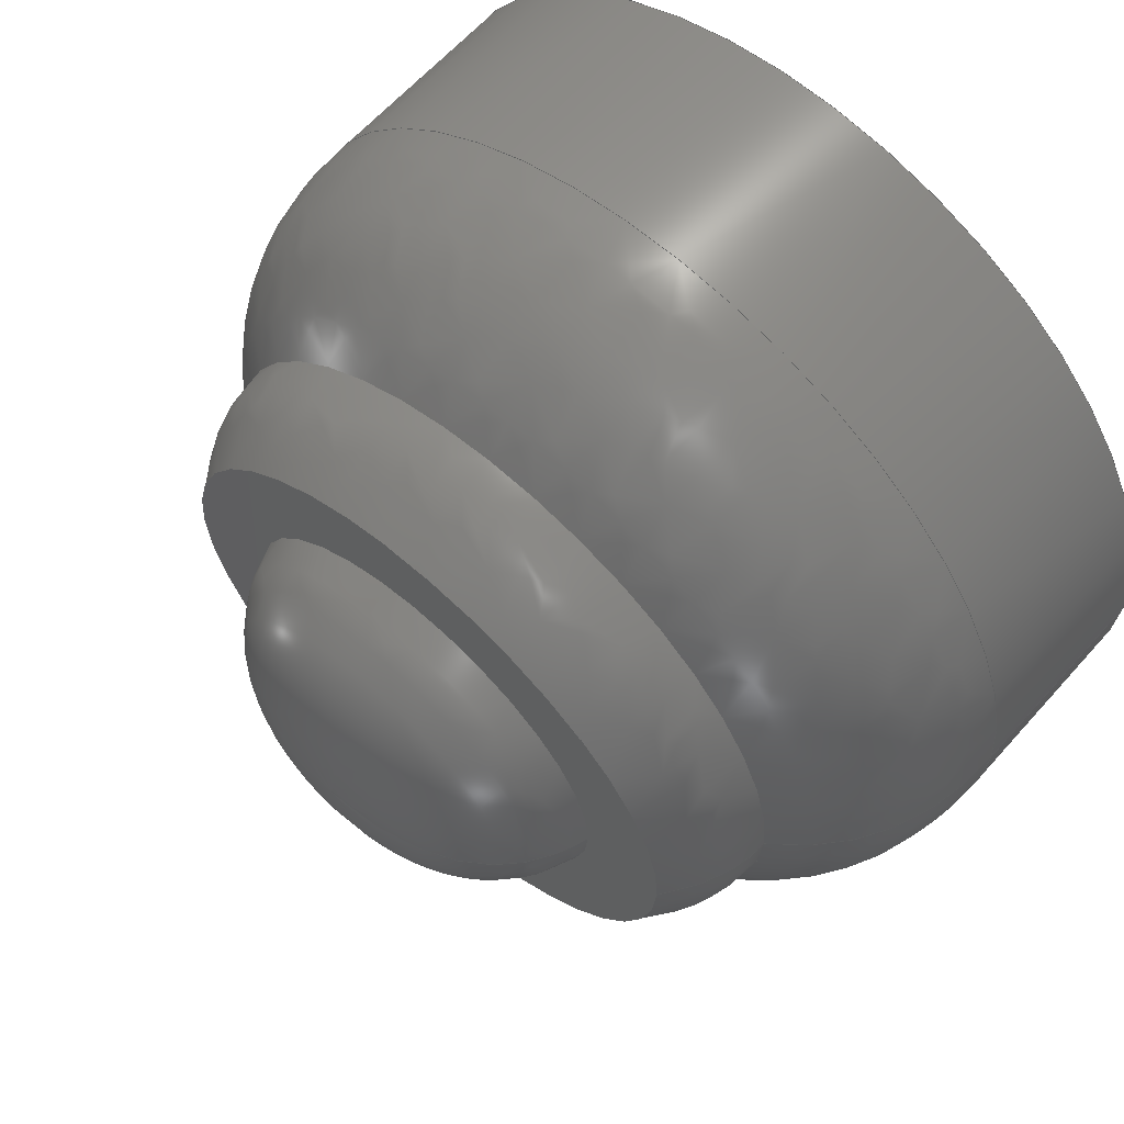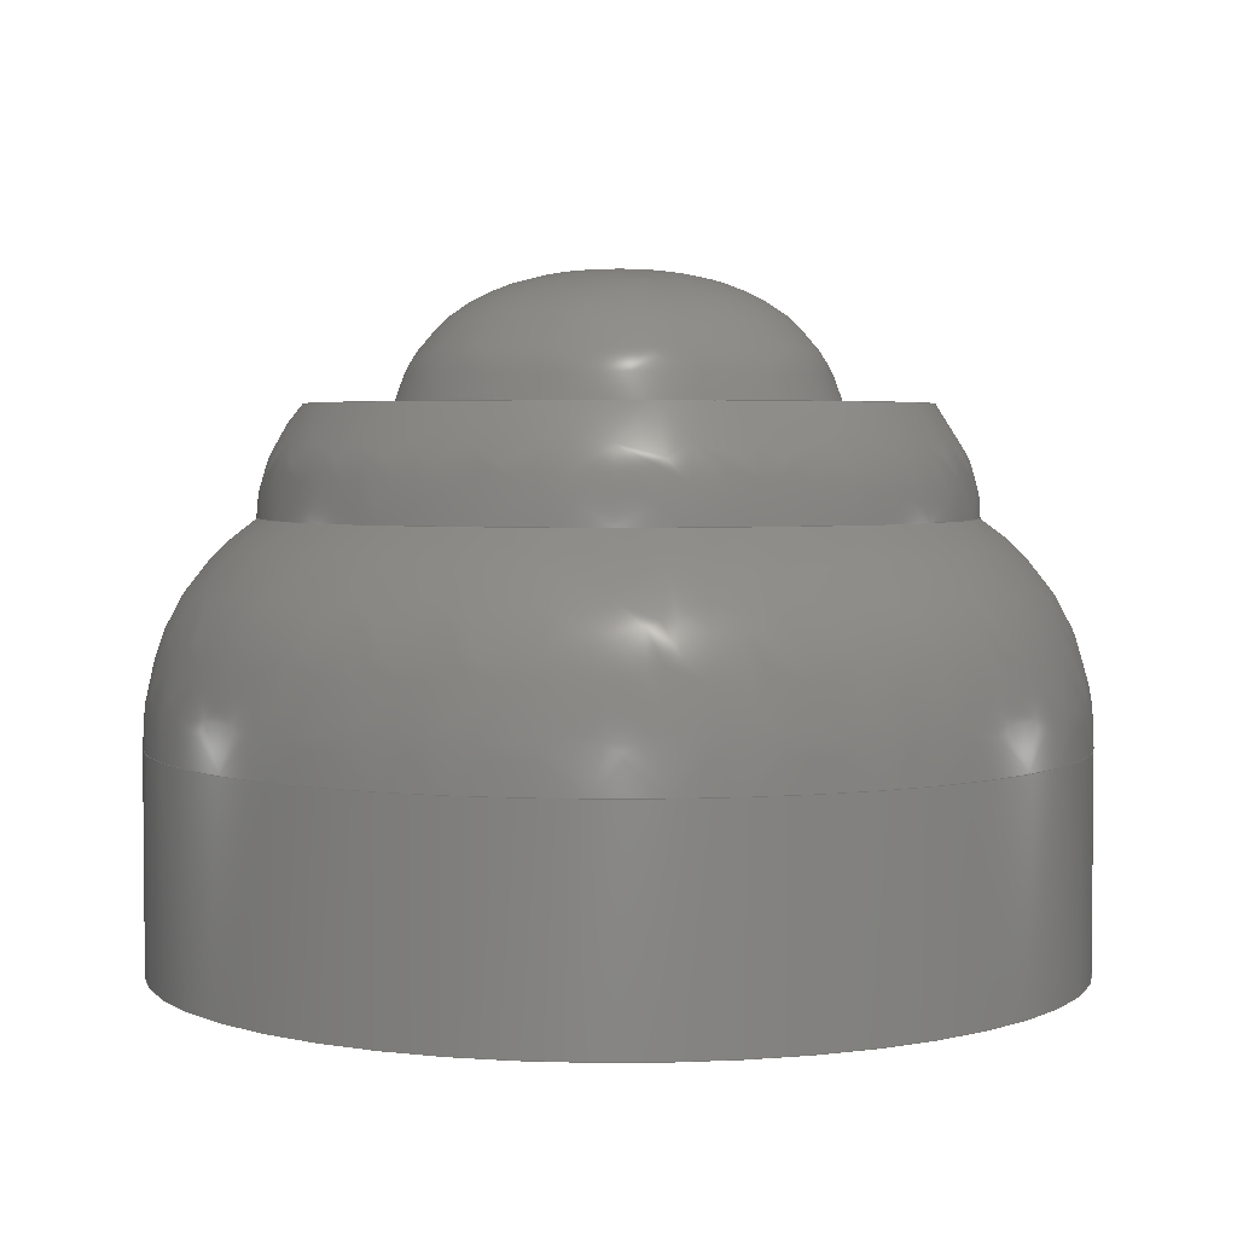
<metadata>
{"format":"step","ext":"step","renderer":"f3d","projection":"perspective","resolution":1024,"background":"white","views":[{"elev":63.3,"azim":41.6,"up":"+Y"},{"elev":3.5,"azim":-134.3,"up":"+Z"}]}
</metadata>
<code>
ISO-10303-21;
DATA;
#1=SHAPE_REPRESENTATION_RELATIONSHIP('','',#74,#2);
#2=ADVANCED_BREP_SHAPE_REPRESENTATION('',(#72),#346);
#3=VERTEX_LOOP('',#28);
#4=B_SPLINE_SURFACE_WITH_KNOTS('',3,3,((#109,#110,#111,#112,#113,#114,
#115,#116,#117,#118,#119,#120,#121,#122,#123,#124,#125,#126,#127),(#128,
#129,#130,#131,#132,#133,#134,#135,#136,#137,#138,#139,#140,#141,#142,#143,
#144,#145,#146),(#147,#148,#149,#150,#151,#152,#153,#154,#155,#156,#157,
#158,#159,#160,#161,#162,#163,#164,#165),(#166,#167,#168,#169,#170,#171,
#172,#173,#174,#175,#176,#177,#178,#179,#180,#181,#182,#183,#184)),
 .UNSPECIFIED.,.F.,.T.,.F.,(4,4),(1,1,1,1,1,1,1,1,1,1,1,1,1,1,1,1,1,1,1,
1,1,1,1),(0,1),(-1.178,-0.7854,-0.3927,
0,0.3927,0.7854,1.178,1.571,
1.963,2.356,2.749,3.142,3.534,
3.927,4.32,4.712,5.105,5.498,
5.89,6.283,6.676,7.069,7.461),
 .UNSPECIFIED.);
#5=B_SPLINE_SURFACE_WITH_KNOTS('',3,3,((#192,#193,#194,#195,#196,#197,
#198,#199,#200,#201,#202,#203,#204,#205,#206,#207,#208,#209,#210),(#211,
#212,#213,#214,#215,#216,#217,#218,#219,#220,#221,#222,#223,#224,#225,#226,
#227,#228,#229),(#230,#231,#232,#233,#234,#235,#236,#237,#238,#239,#240,
#241,#242,#243,#244,#245,#246,#247,#248),(#249,#250,#251,#252,#253,#254,
#255,#256,#257,#258,#259,#260,#261,#262,#263,#264,#265,#266,#267)),
 .UNSPECIFIED.,.F.,.T.,.F.,(4,4),(1,1,1,1,1,1,1,1,1,1,1,1,1,1,1,1,1,1,1,
1,1,1,1),(0,1),(-1.178,-0.7854,-0.3927,
0,0.3927,0.7854,1.178,1.571,
1.963,2.356,2.749,3.142,3.534,
3.927,4.32,4.712,5.105,5.498,
5.89,6.283,6.676,7.069,7.461),
 .UNSPECIFIED.);
#6=B_SPLINE_SURFACE_WITH_KNOTS('',3,3,((#268,#269,#270,#271,#272,#273,
#274,#275,#276,#277,#278,#279,#280,#281,#282,#283,#284,#285,#286),(#287,
#288,#289,#290,#291,#292,#293,#294,#295,#296,#297,#298,#299,#300,#301,#302,
#303,#304,#305),(#306,#307,#308,#309,#310,#311,#312,#313,#314,#315,#316,
#317,#318,#319,#320,#321,#322,#323,#324),(#325,#326,#327,#328,#329,#330,
#331,#332,#333,#334,#335,#336,#337,#338,#339,#340,#341,#342,#343)),
 .UNSPECIFIED.,.F.,.T.,.F.,(4,4),(1,1,1,1,1,1,1,1,1,1,1,1,1,1,1,1,1,1,1,
1,1,1,1),(0,0.9977),(-1.178,-0.7854,-0.3927,
0,0.3927,0.7854,1.178,1.571,
1.963,2.356,2.749,3.142,3.534,
3.927,4.32,4.712,5.105,5.498,
5.89,6.283,6.676,7.069,7.461),
 .UNSPECIFIED.);
#7=CYLINDRICAL_SURFACE('',#78,21);
#8=ORIENTED_EDGE('',*,*,#18,.F.);
#9=ORIENTED_EDGE('',*,*,#19,.F.);
#10=ORIENTED_EDGE('',*,*,#18,.T.);
#11=ORIENTED_EDGE('',*,*,#19,.T.);
#12=ORIENTED_EDGE('',*,*,#20,.F.);
#13=ORIENTED_EDGE('',*,*,#21,.F.);
#14=ORIENTED_EDGE('',*,*,#22,.T.);
#15=ORIENTED_EDGE('',*,*,#20,.T.);
#16=ORIENTED_EDGE('',*,*,#22,.F.);
#17=ORIENTED_EDGE('',*,*,#21,.T.);
#18=EDGE_CURVE('',#23,#23,#29,.T.);
#19=EDGE_CURVE('',#24,#24,#30,.T.);
#20=EDGE_CURVE('',#25,#25,#31,.T.);
#21=EDGE_CURVE('',#26,#26,#32,.F.);
#22=EDGE_CURVE('',#27,#27,#33,.T.);
#23=VERTEX_POINT('',#105);
#24=VERTEX_POINT('',#108);
#25=VERTEX_POINT('',#186);
#26=VERTEX_POINT('',#189);
#27=VERTEX_POINT('',#191);
#28=VERTEX_POINT('',#344);
#29=CIRCLE('',#77,21);
#30=CIRCLE('',#79,21);
#31=CIRCLE('',#80,16);
#32=CIRCLE('',#82,9.992);
#33=CIRCLE('',#83,14);
#34=EDGE_LOOP('',(#8));
#35=EDGE_LOOP('',(#9));
#36=EDGE_LOOP('',(#10));
#37=EDGE_LOOP('',(#11));
#38=EDGE_LOOP('',(#12));
#39=EDGE_LOOP('',(#13));
#40=EDGE_LOOP('',(#14));
#41=EDGE_LOOP('',(#15));
#42=EDGE_LOOP('',(#16));
#43=EDGE_LOOP('',(#17));
#44=FACE_BOUND('',#34,.T.);
#45=FACE_BOUND('',#35,.T.);
#46=FACE_BOUND('',#36,.T.);
#47=FACE_BOUND('',#37,.T.);
#48=FACE_BOUND('',#38,.T.);
#49=FACE_BOUND('',#39,.T.);
#50=FACE_BOUND('',#40,.T.);
#51=FACE_BOUND('',#41,.T.);
#52=FACE_BOUND('',#42,.T.);
#53=FACE_BOUND('',#3,.T.);
#54=FACE_BOUND('',#43,.T.);
#55=PLANE('',#76);
#56=PLANE('',#81);
#57=ADVANCED_FACE('',(#44),#55,.F.);
#58=ADVANCED_FACE('',(#45,#46),#7,.T.);
#59=ADVANCED_FACE('',(#47,#48),#4,.T.);
#60=ADVANCED_FACE('',(#49,#50),#56,.F.);
#61=ADVANCED_FACE('',(#51,#52),#5,.T.);
#62=ADVANCED_FACE('',(#53,#54),#6,.F.);
#63=CLOSED_SHELL('',(#57,#58,#59,#60,#61,#62));
#64=STYLED_ITEM('',(#65),#72);
#65=PRESENTATION_STYLE_ASSIGNMENT((#66));
#66=SURFACE_STYLE_USAGE(.BOTH.,#67);
#67=SURFACE_SIDE_STYLE('',(#68));
#68=SURFACE_STYLE_FILL_AREA(#69);
#69=FILL_AREA_STYLE('',(#70));
#70=FILL_AREA_STYLE_COLOUR('',#71);
#71=COLOUR_RGB('',0.6471,0.6471,0.6471);
#72=MANIFOLD_SOLID_BREP('Part 2',#63);
#73=SHAPE_DEFINITION_REPRESENTATION(#351,#74);
#74=SHAPE_REPRESENTATION('Part 2',(#75),#346);
#75=AXIS2_PLACEMENT_3D('',#102,#84,#85);
#76=AXIS2_PLACEMENT_3D('',#103,#86,#87);
#77=AXIS2_PLACEMENT_3D('',#104,#88,#89);
#78=AXIS2_PLACEMENT_3D('',#106,#90,#91);
#79=AXIS2_PLACEMENT_3D('',#107,#92,#93);
#80=AXIS2_PLACEMENT_3D('',#185,#94,#95);
#81=AXIS2_PLACEMENT_3D('',#187,#96,#97);
#82=AXIS2_PLACEMENT_3D('',#188,#98,#99);
#83=AXIS2_PLACEMENT_3D('',#190,#100,#101);
#84=DIRECTION('',(0,0,1));
#85=DIRECTION('',(1,0,0));
#86=DIRECTION('',(0,0,1));
#87=DIRECTION('',(1,0,0));
#88=DIRECTION('',(0,0,1));
#89=DIRECTION('',(1,0,0));
#90=DIRECTION('',(0,0,1));
#91=DIRECTION('',(1,0,0));
#92=DIRECTION('',(0,0,1));
#93=DIRECTION('',(1,0,0));
#94=DIRECTION('',(0,0,1));
#95=DIRECTION('',(1,0,0));
#96=DIRECTION('',(0,0,-1));
#97=DIRECTION('',(-1,0,0));
#98=DIRECTION('',(0,0,-1));
#99=DIRECTION('',(-1,0,0));
#100=DIRECTION('',(0,0,1));
#101=DIRECTION('',(1,0,0));
#102=CARTESIAN_POINT('',(0,0,0));
#103=CARTESIAN_POINT('',(10.5,0,1));
#104=CARTESIAN_POINT('',(0,0,1));
#105=CARTESIAN_POINT('',(21,0,1));
#106=CARTESIAN_POINT('',(0,0,10.5));
#107=CARTESIAN_POINT('',(0,0,11));
#108=CARTESIAN_POINT('',(21,0,11));
#109=CARTESIAN_POINT('',(15.17,-6.282,21));
#110=CARTESIAN_POINT('',(16.42,-1.203e-14,21));
#111=CARTESIAN_POINT('',(15.17,6.282,21));
#112=CARTESIAN_POINT('',(11.61,11.61,21));
#113=CARTESIAN_POINT('',(6.282,15.17,21));
#114=CARTESIAN_POINT('',(5.123e-15,16.42,21));
#115=CARTESIAN_POINT('',(-6.282,15.17,21));
#116=CARTESIAN_POINT('',(-11.61,11.61,21));
#117=CARTESIAN_POINT('',(-15.17,6.282,21));
#118=CARTESIAN_POINT('',(-16.42,2.307e-15,21));
#119=CARTESIAN_POINT('',(-15.17,-6.282,21));
#120=CARTESIAN_POINT('',(-11.61,-11.61,21));
#121=CARTESIAN_POINT('',(-6.282,-15.17,21));
#122=CARTESIAN_POINT('',(-3.829e-15,-16.42,21));
#123=CARTESIAN_POINT('',(6.282,-15.17,21));
#124=CARTESIAN_POINT('',(11.61,-11.61,21));
#125=CARTESIAN_POINT('',(15.17,-6.282,21));
#126=CARTESIAN_POINT('',(16.42,-1.203e-14,21));
#127=CARTESIAN_POINT('',(15.17,6.282,21));
#128=CARTESIAN_POINT('',(18.33,-7.591,18.66));
#129=CARTESIAN_POINT('',(19.84,-1.54e-14,18.66));
#130=CARTESIAN_POINT('',(18.33,7.591,18.66));
#131=CARTESIAN_POINT('',(14.03,14.03,18.66));
#132=CARTESIAN_POINT('',(7.591,18.33,18.66));
#133=CARTESIAN_POINT('',(1.857e-15,19.84,18.66));
#134=CARTESIAN_POINT('',(-7.591,18.33,18.66));
#135=CARTESIAN_POINT('',(-14.03,14.03,18.66));
#136=CARTESIAN_POINT('',(-18.33,7.591,18.66));
#137=CARTESIAN_POINT('',(-19.84,3.049e-15,18.66));
#138=CARTESIAN_POINT('',(-18.33,-7.591,18.66));
#139=CARTESIAN_POINT('',(-14.03,-14.03,18.66));
#140=CARTESIAN_POINT('',(-7.591,-18.33,18.66));
#141=CARTESIAN_POINT('',(-3.74e-15,-19.84,18.66));
#142=CARTESIAN_POINT('',(7.591,-18.33,18.66));
#143=CARTESIAN_POINT('',(14.03,-14.03,18.66));
#144=CARTESIAN_POINT('',(18.33,-7.591,18.66));
#145=CARTESIAN_POINT('',(19.84,-1.54e-14,18.66));
#146=CARTESIAN_POINT('',(18.33,7.591,18.66));
#147=CARTESIAN_POINT('',(19.91,-8.246,15.33));
#148=CARTESIAN_POINT('',(21.55,-1.605e-14,15.33));
#149=CARTESIAN_POINT('',(19.91,8.246,15.33));
#150=CARTESIAN_POINT('',(15.24,15.24,15.33));
#151=CARTESIAN_POINT('',(8.246,19.91,15.33));
#152=CARTESIAN_POINT('',(6.959e-15,21.55,15.33));
#153=CARTESIAN_POINT('',(-8.246,19.91,15.33));
#154=CARTESIAN_POINT('',(-15.24,15.24,15.33));
#155=CARTESIAN_POINT('',(-19.91,8.246,15.33));
#156=CARTESIAN_POINT('',(-21.55,3.072e-15,15.33));
#157=CARTESIAN_POINT('',(-19.91,-8.246,15.33));
#158=CARTESIAN_POINT('',(-15.24,-15.24,15.33));
#159=CARTESIAN_POINT('',(-8.246,-19.91,15.33));
#160=CARTESIAN_POINT('',(-5.245e-15,-21.55,15.33));
#161=CARTESIAN_POINT('',(8.246,-19.91,15.33));
#162=CARTESIAN_POINT('',(15.24,-15.24,15.33));
#163=CARTESIAN_POINT('',(19.91,-8.246,15.33));
#164=CARTESIAN_POINT('',(21.55,-1.605e-14,15.33));
#165=CARTESIAN_POINT('',(19.91,8.246,15.33));
#166=CARTESIAN_POINT('',(19.91,-8.246,11));
#167=CARTESIAN_POINT('',(21.55,-1.605e-14,11));
#168=CARTESIAN_POINT('',(19.91,8.246,11));
#169=CARTESIAN_POINT('',(15.24,15.24,11));
#170=CARTESIAN_POINT('',(8.246,19.91,11));
#171=CARTESIAN_POINT('',(3.442e-15,21.55,11));
#172=CARTESIAN_POINT('',(-8.246,19.91,11));
#173=CARTESIAN_POINT('',(-15.24,15.24,11));
#174=CARTESIAN_POINT('',(-19.91,8.246,11));
#175=CARTESIAN_POINT('',(-21.55,3.42e-15,11));
#176=CARTESIAN_POINT('',(-19.91,-8.246,11));
#177=CARTESIAN_POINT('',(-15.24,-15.24,11));
#178=CARTESIAN_POINT('',(-8.246,-19.91,11));
#179=CARTESIAN_POINT('',(-4.621e-15,-21.55,11));
#180=CARTESIAN_POINT('',(8.246,-19.91,11));
#181=CARTESIAN_POINT('',(15.24,-15.24,11));
#182=CARTESIAN_POINT('',(19.91,-8.246,11));
#183=CARTESIAN_POINT('',(21.55,-1.605e-14,11));
#184=CARTESIAN_POINT('',(19.91,8.246,11));
#185=CARTESIAN_POINT('',(0,0,21));
#186=CARTESIAN_POINT('',(16,-1.959e-15,21));
#187=CARTESIAN_POINT('',(-7,0,26));
#188=CARTESIAN_POINT('',(0,0,26));
#189=CARTESIAN_POINT('',(-9.992,0,26));
#190=CARTESIAN_POINT('',(0,0,26));
#191=CARTESIAN_POINT('',(14,0,26));
#192=CARTESIAN_POINT('',(-13.27,5.497,26));
#193=CARTESIAN_POINT('',(-14.36,1.052e-14,26));
#194=CARTESIAN_POINT('',(-13.27,-5.497,26));
#195=CARTESIAN_POINT('',(-10.16,-10.16,26));
#196=CARTESIAN_POINT('',(-5.497,-13.27,26));
#197=CARTESIAN_POINT('',(-7.352e-16,-14.36,26));
#198=CARTESIAN_POINT('',(5.497,-13.27,26));
#199=CARTESIAN_POINT('',(10.16,-10.16,26));
#200=CARTESIAN_POINT('',(13.27,-5.497,26));
#201=CARTESIAN_POINT('',(14.36,-2.803e-15,26));
#202=CARTESIAN_POINT('',(13.27,5.497,26));
#203=CARTESIAN_POINT('',(10.16,10.16,26));
#204=CARTESIAN_POINT('',(5.497,13.27,26));
#205=CARTESIAN_POINT('',(4.215e-15,14.36,26));
#206=CARTESIAN_POINT('',(-5.497,13.27,26));
#207=CARTESIAN_POINT('',(-10.16,10.16,26));
#208=CARTESIAN_POINT('',(-13.27,5.497,26));
#209=CARTESIAN_POINT('',(-14.36,1.052e-14,26));
#210=CARTESIAN_POINT('',(-13.27,-5.497,26));
#211=CARTESIAN_POINT('',(-14.53,6.021,24.33));
#212=CARTESIAN_POINT('',(-15.73,9.866e-15,24.33));
#213=CARTESIAN_POINT('',(-14.53,-6.021,24.33));
#214=CARTESIAN_POINT('',(-11.12,-11.12,24.33));
#215=CARTESIAN_POINT('',(-6.021,-14.53,24.33));
#216=CARTESIAN_POINT('',(2.575e-16,-15.73,24.33));
#217=CARTESIAN_POINT('',(6.021,-14.53,24.33));
#218=CARTESIAN_POINT('',(11.12,-11.12,24.33));
#219=CARTESIAN_POINT('',(14.53,-6.021,24.33));
#220=CARTESIAN_POINT('',(15.73,-4.39e-15,24.33));
#221=CARTESIAN_POINT('',(14.53,6.021,24.33));
#222=CARTESIAN_POINT('',(11.12,11.12,24.33));
#223=CARTESIAN_POINT('',(6.021,14.53,24.33));
#224=CARTESIAN_POINT('',(3.774e-15,15.73,24.33));
#225=CARTESIAN_POINT('',(-6.021,14.53,24.33));
#226=CARTESIAN_POINT('',(-11.12,11.12,24.33));
#227=CARTESIAN_POINT('',(-14.53,6.021,24.33));
#228=CARTESIAN_POINT('',(-15.73,9.866e-15,24.33));
#229=CARTESIAN_POINT('',(-14.53,-6.021,24.33));
#230=CARTESIAN_POINT('',(-15.17,6.282,22.66));
#231=CARTESIAN_POINT('',(-16.42,1.388e-14,22.66));
#232=CARTESIAN_POINT('',(-15.17,-6.282,22.66));
#233=CARTESIAN_POINT('',(-11.61,-11.61,22.66));
#234=CARTESIAN_POINT('',(-6.282,-15.17,22.66));
#235=CARTESIAN_POINT('',(-8.281e-15,-16.42,22.66));
#236=CARTESIAN_POINT('',(6.282,-15.17,22.66));
#237=CARTESIAN_POINT('',(11.61,-11.61,22.66));
#238=CARTESIAN_POINT('',(15.17,-6.282,22.66));
#239=CARTESIAN_POINT('',(16.42,-1.61e-15,22.66));
#240=CARTESIAN_POINT('',(15.17,6.282,22.66));
#241=CARTESIAN_POINT('',(11.61,11.61,22.66));
#242=CARTESIAN_POINT('',(6.282,15.17,22.66));
#243=CARTESIAN_POINT('',(3.097e-15,16.42,22.66));
#244=CARTESIAN_POINT('',(-6.282,15.17,22.66));
#245=CARTESIAN_POINT('',(-11.61,11.61,22.66));
#246=CARTESIAN_POINT('',(-15.17,6.282,22.66));
#247=CARTESIAN_POINT('',(-16.42,1.388e-14,22.66));
#248=CARTESIAN_POINT('',(-15.17,-6.282,22.66));
#249=CARTESIAN_POINT('',(-15.17,6.282,21));
#250=CARTESIAN_POINT('',(-16.42,1.203e-14,21));
#251=CARTESIAN_POINT('',(-15.17,-6.282,21));
#252=CARTESIAN_POINT('',(-11.61,-11.61,21));
#253=CARTESIAN_POINT('',(-6.282,-15.17,21));
#254=CARTESIAN_POINT('',(-5.123e-15,-16.42,21));
#255=CARTESIAN_POINT('',(6.282,-15.17,21));
#256=CARTESIAN_POINT('',(11.61,-11.61,21));
#257=CARTESIAN_POINT('',(15.17,-6.282,21));
#258=CARTESIAN_POINT('',(16.42,-2.307e-15,21));
#259=CARTESIAN_POINT('',(15.17,6.282,21));
#260=CARTESIAN_POINT('',(11.61,11.61,21));
#261=CARTESIAN_POINT('',(6.282,15.17,21));
#262=CARTESIAN_POINT('',(3.829e-15,16.42,21));
#263=CARTESIAN_POINT('',(-6.282,15.17,21));
#264=CARTESIAN_POINT('',(-11.61,11.61,21));
#265=CARTESIAN_POINT('',(-15.17,6.282,21));
#266=CARTESIAN_POINT('',(-16.42,1.203e-14,21));
#267=CARTESIAN_POINT('',(-15.17,-6.282,21));
#268=CARTESIAN_POINT('',(0,0,31.97));
#269=CARTESIAN_POINT('',(0,0,31.97));
#270=CARTESIAN_POINT('',(0,0,31.97));
#271=CARTESIAN_POINT('',(0,0,31.97));
#272=CARTESIAN_POINT('',(0,0,31.97));
#273=CARTESIAN_POINT('',(0,0,31.97));
#274=CARTESIAN_POINT('',(0,0,31.97));
#275=CARTESIAN_POINT('',(0,0,31.97));
#276=CARTESIAN_POINT('',(0,0,31.97));
#277=CARTESIAN_POINT('',(0,0,31.97));
#278=CARTESIAN_POINT('',(0,0,31.97));
#279=CARTESIAN_POINT('',(0,0,31.97));
#280=CARTESIAN_POINT('',(0,0,31.97));
#281=CARTESIAN_POINT('',(0,0,31.97));
#282=CARTESIAN_POINT('',(0,0,31.97));
#283=CARTESIAN_POINT('',(0,0,31.97));
#284=CARTESIAN_POINT('',(0,0,31.97));
#285=CARTESIAN_POINT('',(0,0,31.97));
#286=CARTESIAN_POINT('',(0,0,31.97));
#287=CARTESIAN_POINT('',(5.215,2.16,31.97));
#288=CARTESIAN_POINT('',(5.645,4.283e-15,31.97));
#289=CARTESIAN_POINT('',(5.215,-2.16,31.97));
#290=CARTESIAN_POINT('',(3.991,-3.991,31.97));
#291=CARTESIAN_POINT('',(2.16,-5.215,31.97));
#292=CARTESIAN_POINT('',(1.694e-15,-5.645,31.97));
#293=CARTESIAN_POINT('',(-2.16,-5.215,31.97));
#294=CARTESIAN_POINT('',(-3.991,-3.991,31.97));
#295=CARTESIAN_POINT('',(-5.215,-2.16,31.97));
#296=CARTESIAN_POINT('',(-5.645,-4.977e-16,31.97));
#297=CARTESIAN_POINT('',(-5.215,2.16,31.97));
#298=CARTESIAN_POINT('',(-3.991,3.991,31.97));
#299=CARTESIAN_POINT('',(-2.16,5.215,31.97));
#300=CARTESIAN_POINT('',(-7.657e-16,5.645,31.97));
#301=CARTESIAN_POINT('',(2.16,5.215,31.97));
#302=CARTESIAN_POINT('',(3.991,3.991,31.97));
#303=CARTESIAN_POINT('',(5.215,2.16,31.97));
#304=CARTESIAN_POINT('',(5.645,4.283e-15,31.97));
#305=CARTESIAN_POINT('',(5.215,-2.16,31.97));
#306=CARTESIAN_POINT('',(8.372,3.468,29.98));
#307=CARTESIAN_POINT('',(9.062,6.505e-15,29.98));
#308=CARTESIAN_POINT('',(8.372,-3.468,29.98));
#309=CARTESIAN_POINT('',(6.408,-6.408,29.98));
#310=CARTESIAN_POINT('',(3.468,-8.372,29.98));
#311=CARTESIAN_POINT('',(2.412e-15,-9.062,29.98));
#312=CARTESIAN_POINT('',(-3.468,-8.372,29.98));
#313=CARTESIAN_POINT('',(-6.408,-6.408,29.98));
#314=CARTESIAN_POINT('',(-8.372,-3.468,29.98));
#315=CARTESIAN_POINT('',(-9.062,-1.387e-15,29.98));
#316=CARTESIAN_POINT('',(-8.372,3.468,29.98));
#317=CARTESIAN_POINT('',(-6.408,6.408,29.98));
#318=CARTESIAN_POINT('',(-3.468,8.372,29.98));
#319=CARTESIAN_POINT('',(-2.69e-15,9.062,29.98));
#320=CARTESIAN_POINT('',(3.468,8.372,29.98));
#321=CARTESIAN_POINT('',(6.408,6.408,29.98));
#322=CARTESIAN_POINT('',(8.372,3.468,29.98));
#323=CARTESIAN_POINT('',(9.062,6.505e-15,29.98));
#324=CARTESIAN_POINT('',(8.372,-3.468,29.98));
#325=CARTESIAN_POINT('',(9.472,3.923,26));
#326=CARTESIAN_POINT('',(10.25,7.481e-15,26));
#327=CARTESIAN_POINT('',(9.472,-3.923,26));
#328=CARTESIAN_POINT('',(7.249,-7.249,26));
#329=CARTESIAN_POINT('',(3.923,-9.472,26));
#330=CARTESIAN_POINT('',(2.233e-15,-10.25,26));
#331=CARTESIAN_POINT('',(-3.923,-9.472,26));
#332=CARTESIAN_POINT('',(-7.249,-7.249,26));
#333=CARTESIAN_POINT('',(-9.472,-3.923,26));
#334=CARTESIAN_POINT('',(-10.25,-1.535e-15,26));
#335=CARTESIAN_POINT('',(-9.472,3.923,26));
#336=CARTESIAN_POINT('',(-7.249,7.249,26));
#337=CARTESIAN_POINT('',(-3.923,9.472,26));
#338=CARTESIAN_POINT('',(-1.498e-15,10.25,26));
#339=CARTESIAN_POINT('',(3.923,9.472,26));
#340=CARTESIAN_POINT('',(7.249,7.249,26));
#341=CARTESIAN_POINT('',(9.472,3.923,26));
#342=CARTESIAN_POINT('',(10.25,7.481e-15,26));
#343=CARTESIAN_POINT('',(9.472,-3.923,26));
#344=CARTESIAN_POINT('',(0,0,31.97));
#345=MECHANICAL_DESIGN_GEOMETRIC_PRESENTATION_REPRESENTATION('',(#64),#346);
#346=(
GEOMETRIC_REPRESENTATION_CONTEXT(3)
GLOBAL_UNCERTAINTY_ASSIGNED_CONTEXT((#347))
GLOBAL_UNIT_ASSIGNED_CONTEXT((#350,#349,#348))
REPRESENTATION_CONTEXT('Part 2','TOP_LEVEL_ASSEMBLY_PART')
);
#347=UNCERTAINTY_MEASURE_WITH_UNIT(LENGTH_MEASURE(1e-05),#350,
'DISTANCE_ACCURACY_VALUE','Maximum Tolerance applied to model');
#348=(
NAMED_UNIT(*)
SI_UNIT($,.STERADIAN.)
SOLID_ANGLE_UNIT()
);
#349=(
NAMED_UNIT(*)
PLANE_ANGLE_UNIT()
SI_UNIT($,.RADIAN.)
);
#350=(
LENGTH_UNIT()
NAMED_UNIT(*)
SI_UNIT(.MILLI.,.METRE.)
);
#351=PRODUCT_DEFINITION_SHAPE('','',#352);
#352=PRODUCT_DEFINITION('','',#354,#353);
#353=PRODUCT_DEFINITION_CONTEXT('',#360,'design');
#354=PRODUCT_DEFINITION_FORMATION_WITH_SPECIFIED_SOURCE('','',#356,
 .NOT_KNOWN.);
#355=PRODUCT_RELATED_PRODUCT_CATEGORY('','',(#356));
#356=PRODUCT('Part 2','Part 2','Part 2',(#358));
#357=PRODUCT_CATEGORY('','');
#358=PRODUCT_CONTEXT('',#360,'mechanical');
#359=APPLICATION_PROTOCOL_DEFINITION('international standard',
'ap242_managed_model_based_3d_engineering',2011,#360);
#360=APPLICATION_CONTEXT('managed model based 3d engineering');
ENDSEC;
END-ISO-10303-21;

</code>
